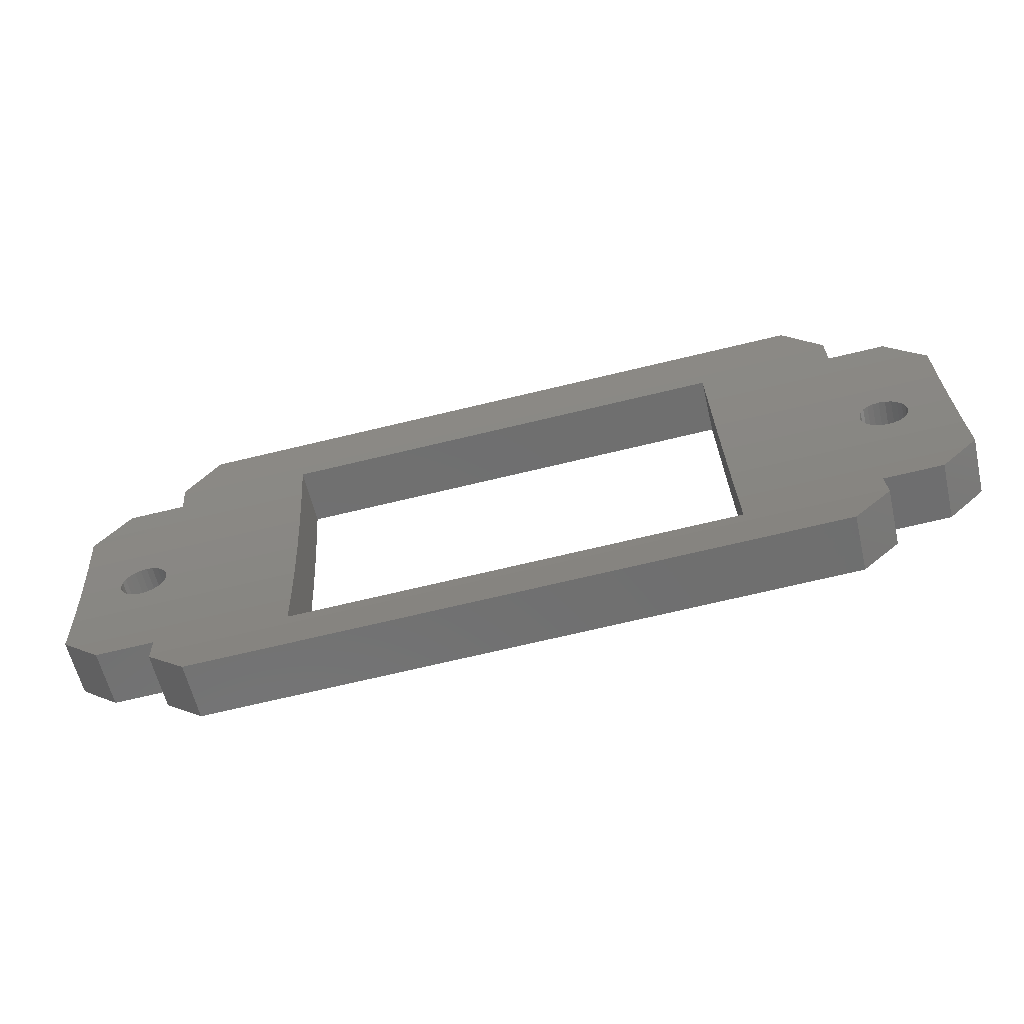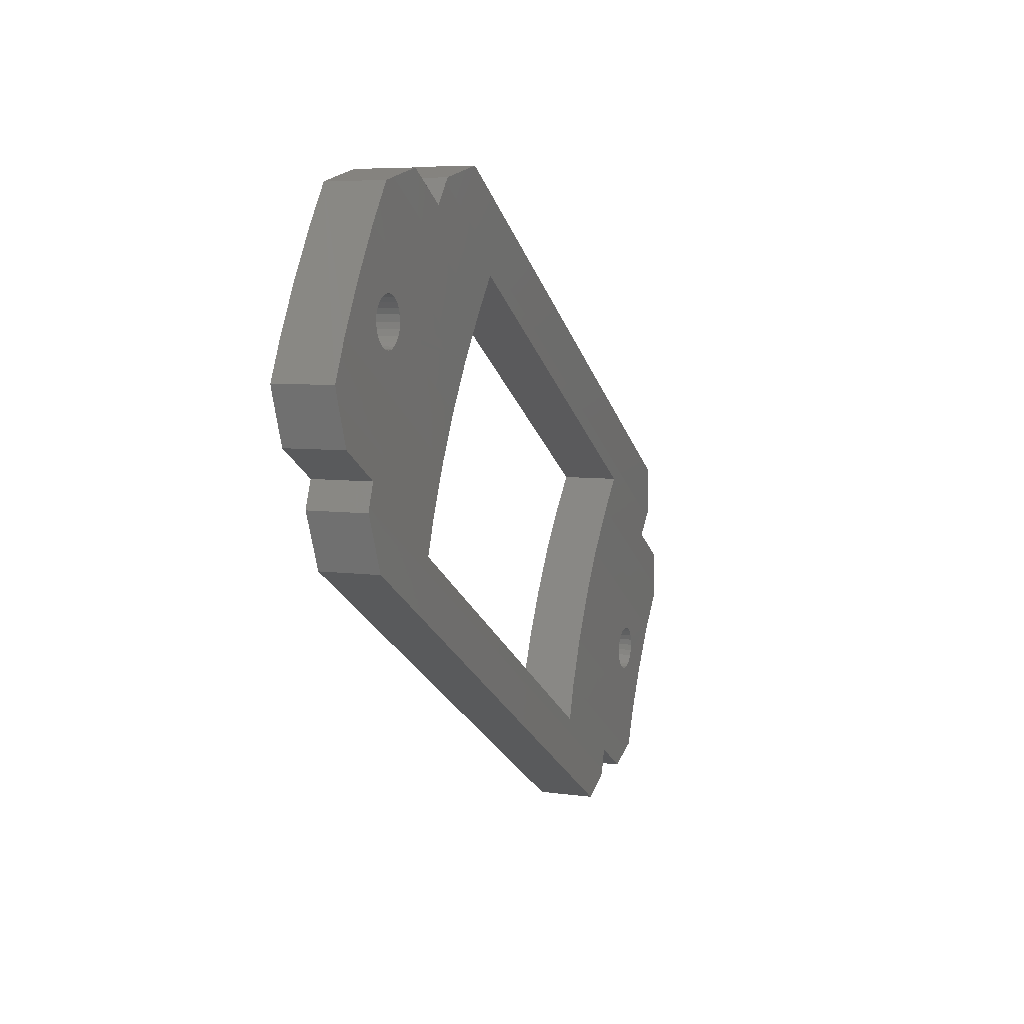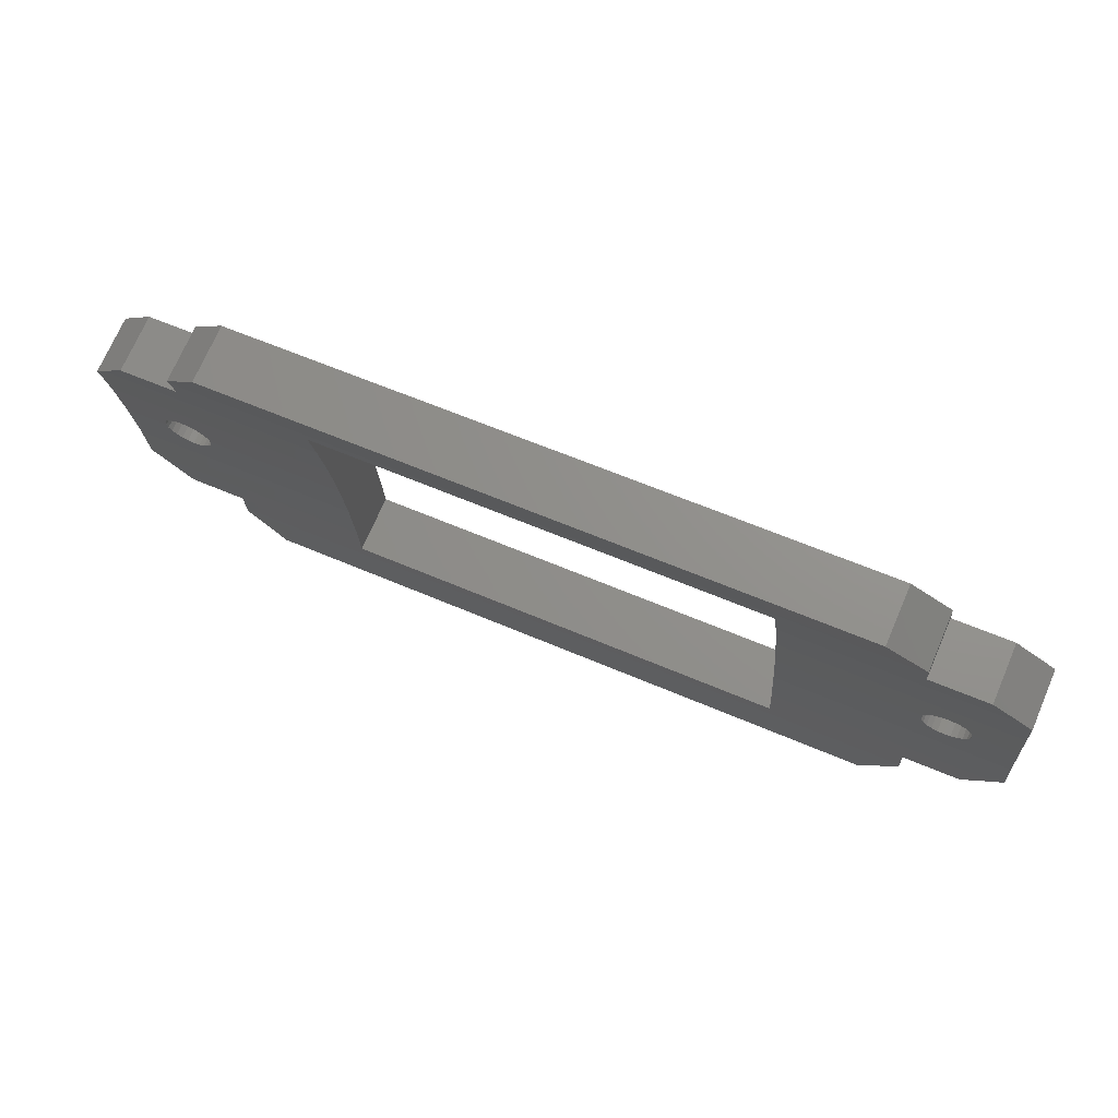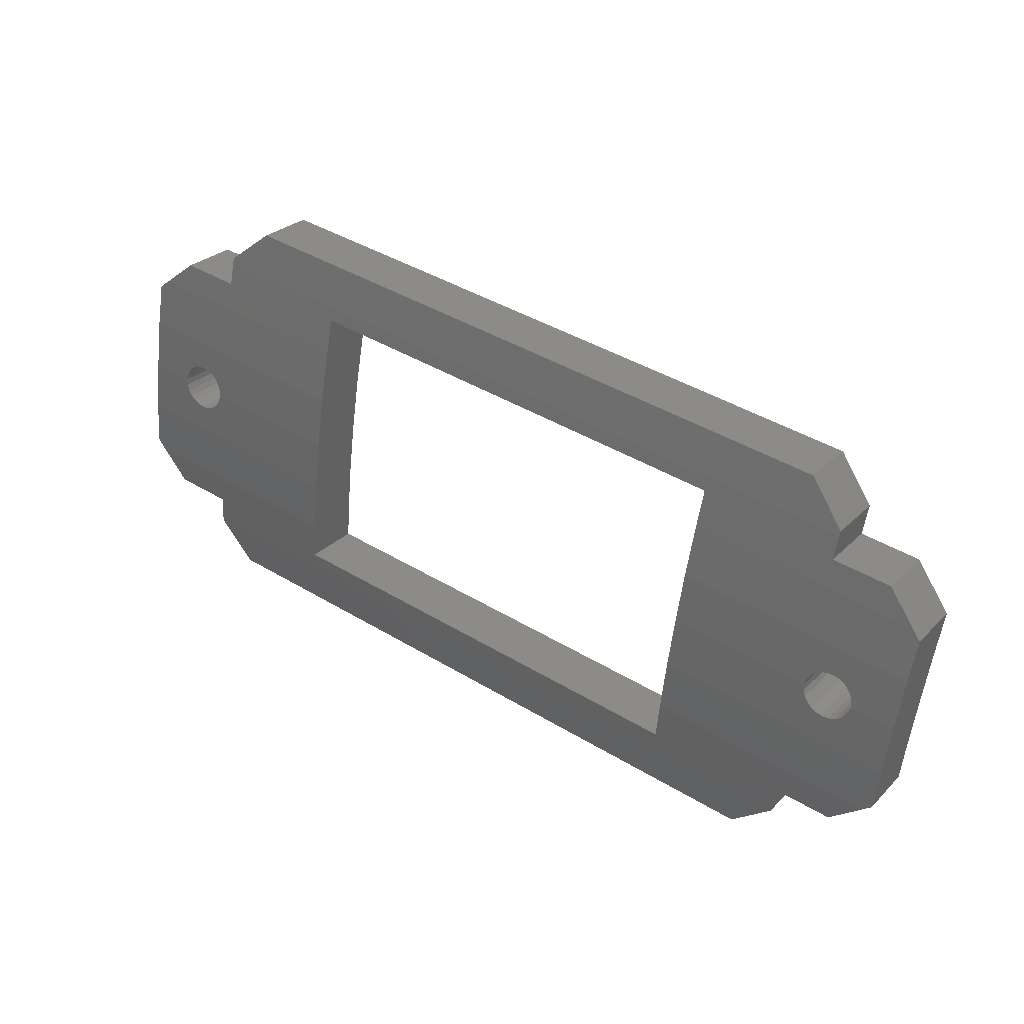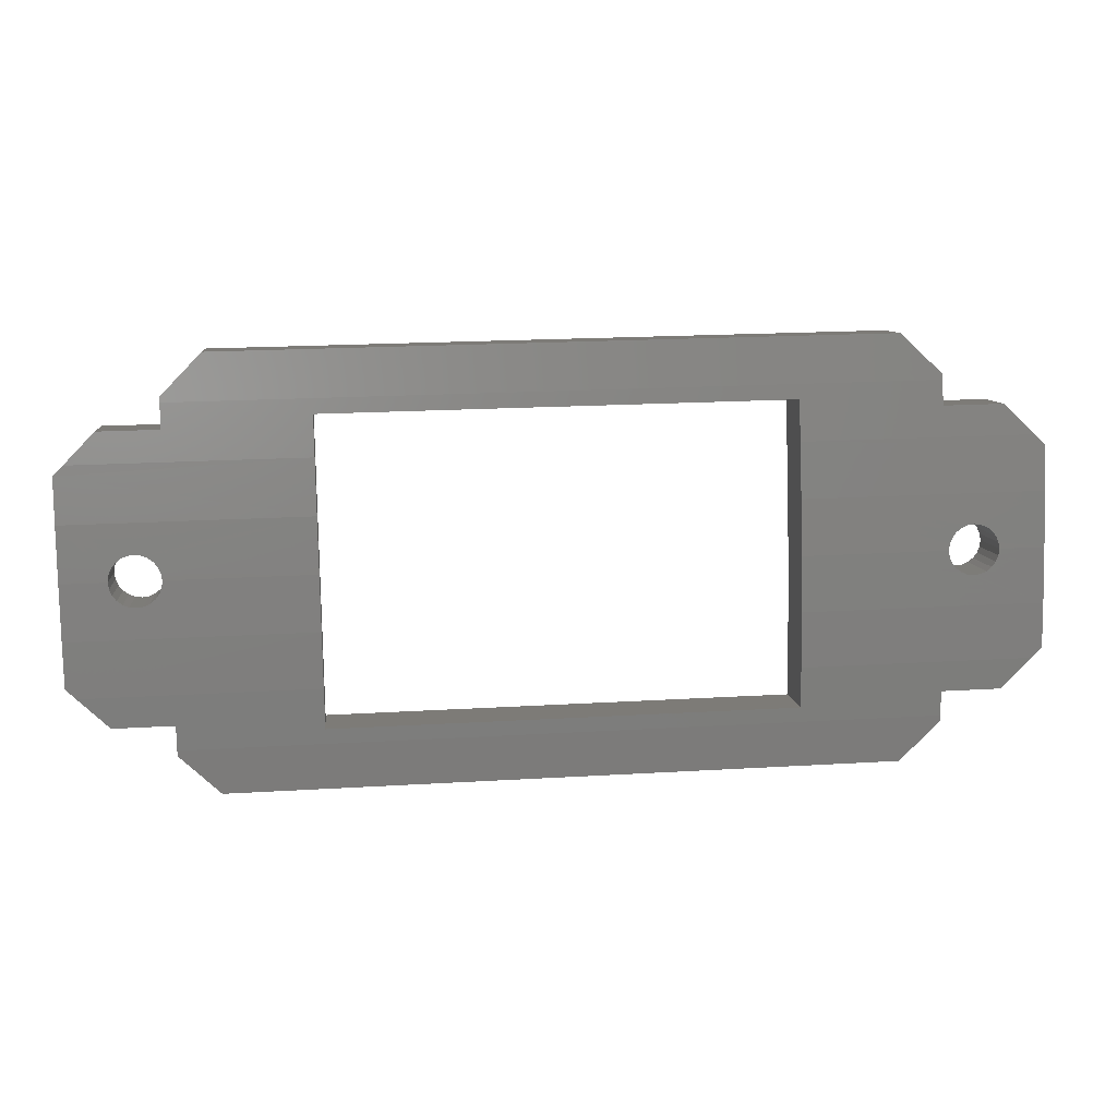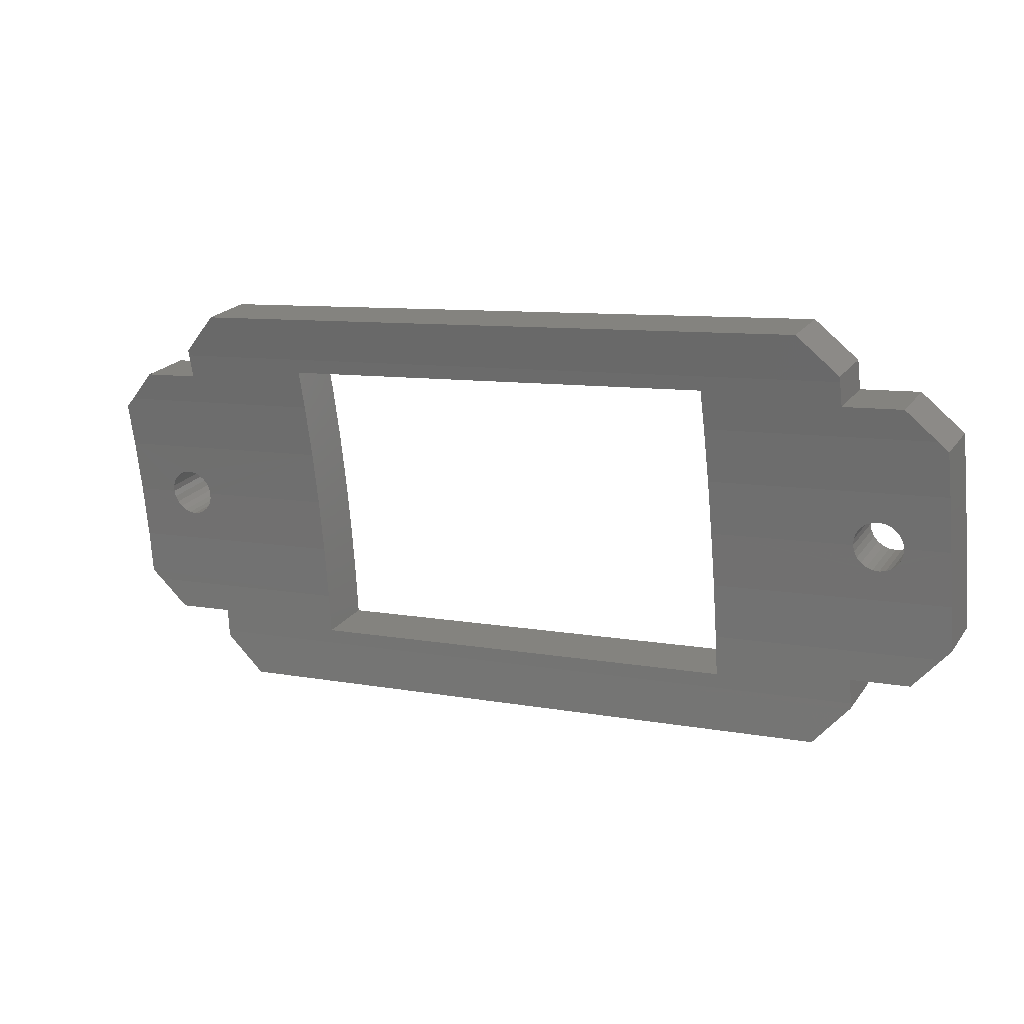
<metadata>
{"format":"stl","ext":"stl","renderer":"f3d","projection":"perspective","resolution":1024,"background":"white","views":[{"elev":-71.8,"azim":-166.6,"up":"+Z"},{"elev":-26.0,"azim":108.0,"up":"+Z"},{"elev":60.4,"azim":-156.1,"up":"+Z"},{"elev":42.2,"azim":35.9,"up":"+Z"},{"elev":20.0,"azim":-6.3,"up":"+Z"},{"elev":9.0,"azim":-153.4,"up":"+Z"}]}
</metadata>
<code>
# stl→obj: 184 verts, 446 faces
v 2267 -737.8 246.1
v 2265 -740.2 248.6
v 2267 -740.8 246.6
v 2265 -737.2 248
v 2232 -737.2 248
v 2232 -740.2 248.6
v 2232 -741.3 227.4
v 2265 -744.3 228
v 2232 -744.3 228
v 2265 -741.3 227.4
v 2230 -744.1 230.2
v 2230 -741.1 229.4
v 2230 -744.1 230
v 2230 -743.9 231.5
v 2230 -741.1 229.7
v 2230 -741 230.9
v 2270 -741.2 245.2
v 2267 -738.3 244.6
v 2267 -741.2 245.2
v 2270 -738.3 244.6
v 2272 -740.7 232.9
v 2272 -743.4 235.7
v 2272 -743.7 233.5
v 2272 -742.9 238.4
v 2272 -742.3 241.1
v 2272 -741.7 243.3
v 2272 -740.4 235.1
v 2272 -739.9 237.8
v 2272 -739.3 240.5
v 2272 -738.8 242.7
v 2272 -741.6 243.7
v 2272 -738.7 243.2
v 2267 -740.9 246.4
v 2267 -737.9 245.8
v 2270 -741 230.9
v 2272 -743.8 233
v 2270 -743.9 231.5
v 2272 -740.8 232.4
v 2226 -743.8 233
v 2227 -741 230.9
v 2227 -743.9 231.5
v 2225 -743.7 233.5
v 2226 -740.8 232.4
v 2225 -740.7 232.9
v 2230 -740.9 246.4
v 2230 -738.3 244.6
v 2230 -741.2 245.2
v 2230 -740.8 246.6
v 2230 -737.9 245.8
v 2230 -737.8 246.1
v 2227 -738.3 244.6
v 2227 -741.2 245.2
v 2267 -744.1 230
v 2267 -741.1 229.4
v 2267 -744.1 230.2
v 2267 -743.9 231.5
v 2267 -741.1 229.7
v 2267 -741 230.9
v 2226 -741.6 243.7
v 2225 -738.8 242.7
v 2225 -741.7 243.3
v 2226 -738.7 243.2
v 2225 -743.4 235.7
v 2225 -742.9 238.4
v 2225 -742.3 241.1
v 2225 -740.4 235.1
v 2225 -739.9 237.8
v 2225 -739.3 240.5
v 2260 -738.7 243.2
v 2260 -739.3 240.5
v 2237 -740.8 232.4
v 2237 -740.4 235.1
v 2267 -739.9 237.8
v 2260 -739.9 237.8
v 2267 -739.9 238.1
v 2268 -739.8 238.4
v 2268 -739.7 238.7
v 2268 -739.7 238.9
v 2268 -739.7 239
v 2269 -739.7 239
v 2270 -739.9 238.1
v 2270 -739.9 237.8
v 2270 -739.8 238.4
v 2270 -739.7 238.7
v 2269 -739.7 238.9
v 2237 -741 230.4
v 2260 -741 230.4
v 2260 -740.8 232.4
v 2260 -740.4 235.1
v 2228 -740.1 236.6
v 2229 -740.1 236.6
v 2228 -740.1 236.7
v 2228 -740.1 236.9
v 2228 -740 237.2
v 2227 -740 237.5
v 2227 -739.9 237.8
v 2237 -739.9 237.8
v 2229 -740.1 236.7
v 2230 -740.1 236.9
v 2230 -740 237.2
v 2230 -740 237.5
v 2230 -739.9 237.8
v 2237 -738.1 245.1
v 2237 -738.7 243.2
v 2260 -738.1 245.1
v 2227 -739.9 238.1
v 2228 -739.8 238.4
v 2228 -739.7 238.7
v 2228 -739.7 238.9
v 2228 -739.7 239
v 2229 -739.7 239
v 2230 -739.9 238.1
v 2237 -739.3 240.5
v 2230 -739.8 238.4
v 2230 -739.7 238.7
v 2229 -739.7 238.9
v 2268 -740.1 236.6
v 2269 -740.1 236.6
v 2268 -740.1 236.7
v 2268 -740.1 236.9
v 2268 -740 237.2
v 2267 -740 237.5
v 2269 -740.1 236.7
v 2270 -740.1 236.9
v 2270 -740 237.2
v 2270 -740 237.5
v 2260 -741.1 245.7
v 2260 -741.6 243.7
v 2237 -741.1 245.7
v 2237 -741.6 243.7
v 2260 -744 231
v 2237 -744 231
v 2260 -743.8 233
v 2237 -743.8 233
v 2269 -743.1 237.2
v 2269 -743.1 237.3
v 2270 -743 237.5
v 2270 -743 237.8
v 2270 -742.9 238.1
v 2270 -742.9 238.4
v 2260 -742.9 238.4
v 2260 -743.4 235.7
v 2268 -743.1 237.2
v 2268 -743.1 237.3
v 2268 -743 237.5
v 2268 -743 237.8
v 2267 -742.9 238.1
v 2267 -742.9 238.4
v 2260 -742.3 241.1
v 2237 -743.4 235.7
v 2229 -743.1 237.2
v 2237 -742.9 238.4
v 2229 -743.1 237.3
v 2230 -743 237.5
v 2230 -743 237.8
v 2230 -742.9 238.1
v 2230 -742.9 238.4
v 2228 -743.1 237.2
v 2228 -743.1 237.3
v 2228 -743 237.5
v 2228 -743 237.8
v 2227 -742.9 238.1
v 2227 -742.9 238.4
v 2230 -742.8 238.7
v 2237 -742.3 241.1
v 2230 -742.7 239
v 2230 -742.7 239.3
v 2229 -742.6 239.4
v 2229 -742.6 239.6
v 2227 -742.8 238.7
v 2228 -742.7 239
v 2228 -742.7 239.3
v 2228 -742.6 239.4
v 2228 -742.6 239.6
v 2270 -742.8 238.7
v 2270 -742.7 239
v 2270 -742.7 239.3
v 2269 -742.6 239.5
v 2269 -742.6 239.6
v 2267 -742.8 238.7
v 2268 -742.7 239
v 2268 -742.7 239.3
v 2268 -742.6 239.5
v 2268 -742.6 239.6
f 1 2 3
f 2 1 4
f 2 5 6
f 5 2 4
f 7 8 9
f 8 7 10
f 11 12 13
f 12 11 14
f 12 14 15
f 15 14 16
f 17 18 19
f 18 17 20
f 21 22 23
f 22 21 24
f 24 21 25
f 25 21 26
f 26 21 27
f 26 27 28
f 26 28 29
f 26 29 30
f 30 31 26
f 31 30 17
f 17 30 32
f 17 32 20
f 18 33 19
f 33 18 3
f 3 18 34
f 3 34 1
f 35 36 37
f 36 35 23
f 23 35 38
f 23 38 21
f 39 40 41
f 40 39 42
f 40 42 43
f 43 42 44
f 45 46 47
f 46 45 48
f 46 48 49
f 49 48 50
f 40 14 41
f 14 40 16
f 13 7 9
f 7 13 12
f 47 51 52
f 51 47 46
f 10 53 8
f 53 10 54
f 54 55 53
f 55 54 56
f 56 54 57
f 56 57 58
f 6 50 48
f 50 6 5
f 59 60 61
f 60 59 52
f 60 52 62
f 62 52 51
f 58 37 56
f 37 58 35
f 63 44 42
f 44 63 64
f 44 64 65
f 44 65 61
f 44 61 66
f 66 61 67
f 67 61 68
f 68 61 60
f 49 1 34
f 1 49 50
f 1 50 5
f 1 5 4
f 69 29 70
f 29 69 30
f 30 69 32
f 44 71 43
f 71 44 72
f 72 44 66
f 12 10 7
f 10 12 54
f 54 12 15
f 54 15 57
f 70 73 74
f 73 70 75
f 75 70 76
f 76 70 77
f 77 70 78
f 78 70 79
f 79 70 80
f 81 28 82
f 28 81 29
f 29 81 83
f 29 83 84
f 29 84 85
f 29 85 80
f 29 80 80
f 29 80 70
f 43 16 40
f 16 86 15
f 86 16 71
f 71 16 43
f 57 87 58
f 87 57 15
f 87 15 86
f 58 87 88
f 58 88 35
f 35 88 38
f 88 21 38
f 21 88 89
f 21 89 27
f 66 90 72
f 90 66 67
f 72 90 91
f 90 67 92
f 92 67 93
f 93 67 94
f 94 67 95
f 95 67 96
f 72 91 97
f 91 72 91
f 97 91 98
f 97 98 99
f 97 99 100
f 97 100 101
f 97 101 102
f 62 103 104
f 103 62 46
f 46 62 51
f 103 46 49
f 103 49 105
f 105 49 34
f 105 32 69
f 32 105 18
f 18 105 34
f 20 32 18
f 67 106 96
f 106 67 68
f 106 68 107
f 107 68 108
f 108 68 109
f 109 68 110
f 110 68 111
f 112 97 102
f 97 112 113
f 113 112 114
f 113 114 115
f 113 115 116
f 113 116 111
f 113 111 111
f 113 111 68
f 70 73 74
f 73 70 75
f 75 70 76
f 76 70 77
f 77 70 78
f 78 70 79
f 79 70 80
f 81 28 82
f 28 81 29
f 29 81 83
f 29 83 84
f 29 84 85
f 29 85 80
f 29 80 80
f 29 80 70
f 67 106 96
f 106 67 68
f 106 68 107
f 107 68 108
f 108 68 109
f 109 68 110
f 110 68 111
f 112 97 102
f 97 112 113
f 113 112 114
f 113 114 115
f 113 115 116
f 113 116 111
f 113 111 111
f 113 111 68
f 60 113 68
f 113 60 104
f 104 60 62
f 69 29 70
f 29 69 30
f 30 69 32
f 60 113 68
f 113 60 104
f 104 60 62
f 67 106 96
f 106 67 68
f 106 68 107
f 107 68 108
f 108 68 109
f 109 68 110
f 110 68 111
f 112 97 102
f 97 112 113
f 113 112 114
f 113 114 115
f 113 115 116
f 113 116 111
f 113 111 111
f 113 111 68
f 44 71 43
f 71 44 72
f 72 44 66
f 74 27 89
f 27 74 117
f 27 117 118
f 117 74 119
f 119 74 120
f 120 74 121
f 121 74 122
f 122 74 73
f 27 118 28
f 118 27 118
f 28 118 123
f 28 123 124
f 28 124 125
f 28 125 126
f 28 126 82
f 17 19 31
f 31 127 128
f 127 31 19
f 127 19 33
f 129 59 130
f 59 129 47
f 59 47 52
f 47 129 45
f 45 129 127
f 45 127 33
f 3 45 33
f 45 3 48
f 48 3 6
f 6 3 2
f 55 131 11
f 131 55 56
f 11 131 132
f 131 56 133
f 133 56 37
f 133 37 36
f 132 14 11
f 14 132 134
f 14 134 39
f 39 41 14
f 22 135 135
f 135 22 24
f 135 24 136
f 136 24 137
f 137 24 138
f 138 24 139
f 139 24 140
f 22 141 142
f 141 22 143
f 143 22 135
f 141 143 144
f 141 144 145
f 141 145 146
f 141 146 147
f 141 147 148
f 8 13 9
f 13 8 53
f 13 53 11
f 11 53 55
f 25 128 149
f 128 25 26
f 128 26 31
f 150 151 151
f 151 150 152
f 151 152 153
f 153 152 154
f 154 152 155
f 155 152 156
f 156 152 157
f 63 158 64
f 158 63 150
f 158 150 151
f 64 158 159
f 64 159 160
f 64 160 161
f 64 161 162
f 64 162 163
f 152 164 157
f 164 152 165
f 164 165 166
f 166 165 167
f 167 165 168
f 168 165 169
f 169 165 169
f 169 165 65
f 170 64 163
f 64 170 65
f 65 170 171
f 65 171 172
f 65 172 173
f 65 173 174
f 65 174 169
f 134 42 39
f 42 134 150
f 42 150 63
f 24 175 140
f 175 24 25
f 175 25 176
f 176 25 177
f 177 25 178
f 178 25 179
f 179 25 179
f 179 25 149
f 148 149 141
f 149 148 180
f 149 180 181
f 149 181 182
f 149 182 183
f 149 183 184
f 149 184 179
f 23 133 36
f 133 23 142
f 142 23 22
f 165 61 65
f 61 165 130
f 61 130 59
f 151 91 151
f 91 151 91
f 107 172 171
f 172 107 108
f 110 169 174
f 169 110 111
f 136 118 135
f 118 136 123
f 121 147 146
f 147 121 122
f 157 101 156
f 101 157 102
f 154 98 153
f 98 154 99
f 140 126 139
f 126 140 82
f 156 100 155
f 100 156 101
f 153 91 151
f 91 153 98
f 108 173 172
f 173 108 109
f 103 127 129
f 127 103 105
f 86 134 132
f 134 86 150
f 150 86 152
f 152 86 165
f 165 86 130
f 130 86 129
f 129 86 71
f 129 71 72
f 129 72 97
f 129 97 113
f 129 113 104
f 129 104 103
f 133 87 131
f 87 133 142
f 87 142 141
f 87 141 149
f 87 149 128
f 87 128 127
f 87 127 88
f 88 127 89
f 89 127 74
f 74 127 70
f 70 127 69
f 69 127 105
f 159 93 160
f 93 159 92
f 111 169 169
f 169 111 111
f 106 171 170
f 171 106 107
f 96 170 163
f 170 96 106
f 111 168 169
f 168 111 116
f 155 99 154
f 99 155 100
f 138 124 137
f 124 138 125
f 120 146 145
f 146 120 121
f 93 161 160
f 161 93 94
f 158 92 159
f 92 158 90
f 95 163 162
f 163 95 96
f 151 90 158
f 90 151 91
f 135 117 143
f 117 135 118
f 139 125 138
f 125 139 126
f 122 148 147
f 148 122 73
f 109 174 173
f 174 109 110
f 137 123 136
f 123 137 124
f 135 118 135
f 118 135 118
f 94 162 161
f 162 94 95
f 144 120 145
f 120 144 119
f 116 167 168
f 167 116 115
f 167 114 166
f 114 167 115
f 164 102 157
f 102 164 112
f 143 119 144
f 119 143 117
f 166 112 164
f 112 166 114
f 175 82 140
f 82 175 81
f 176 81 175
f 81 176 83
f 177 83 176
f 83 177 84
f 85 177 178
f 177 85 84
f 80 178 179
f 178 80 85
f 80 179 179
f 179 80 80
f 79 179 184
f 179 79 80
f 78 184 183
f 184 78 79
f 77 183 182
f 183 77 78
f 76 182 181
f 182 76 77
f 75 181 180
f 181 75 76
f 73 180 148
f 180 73 75
f 131 86 132
f 86 131 87

</code>
